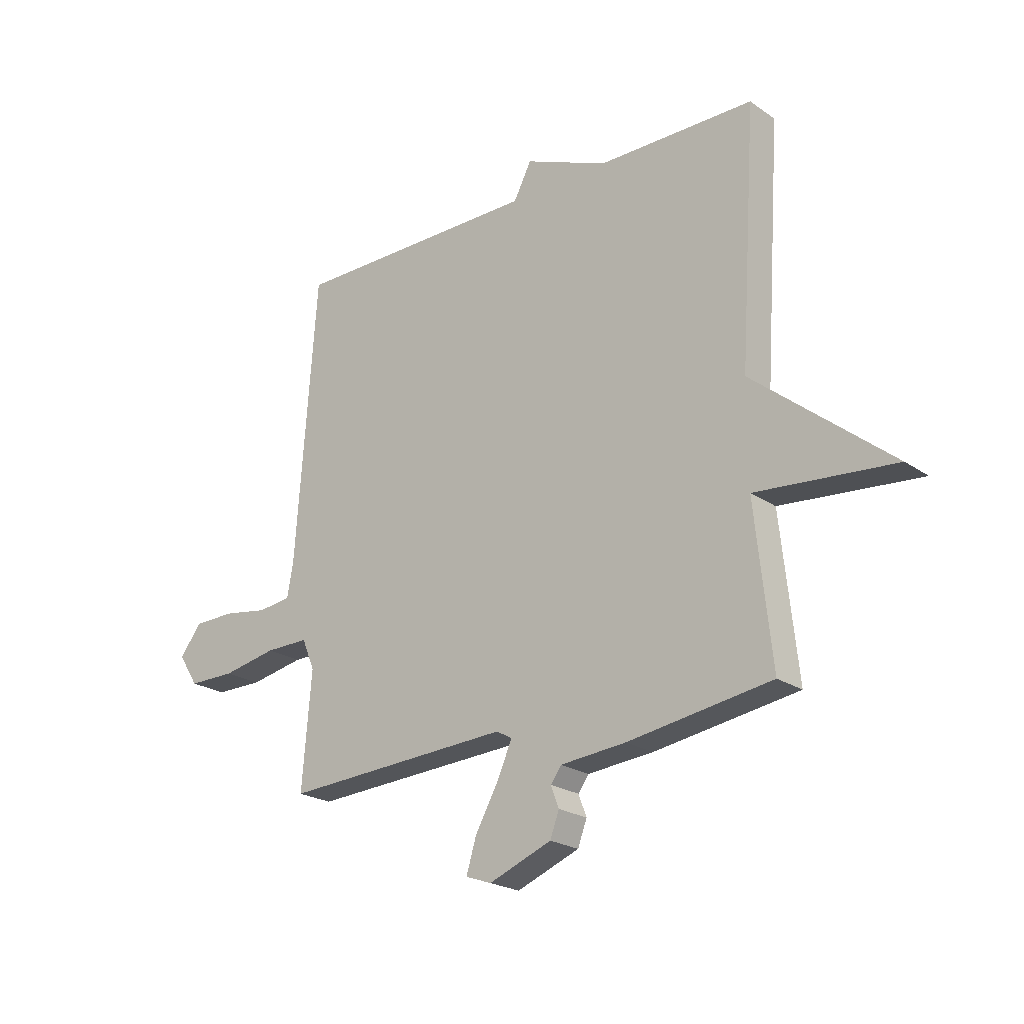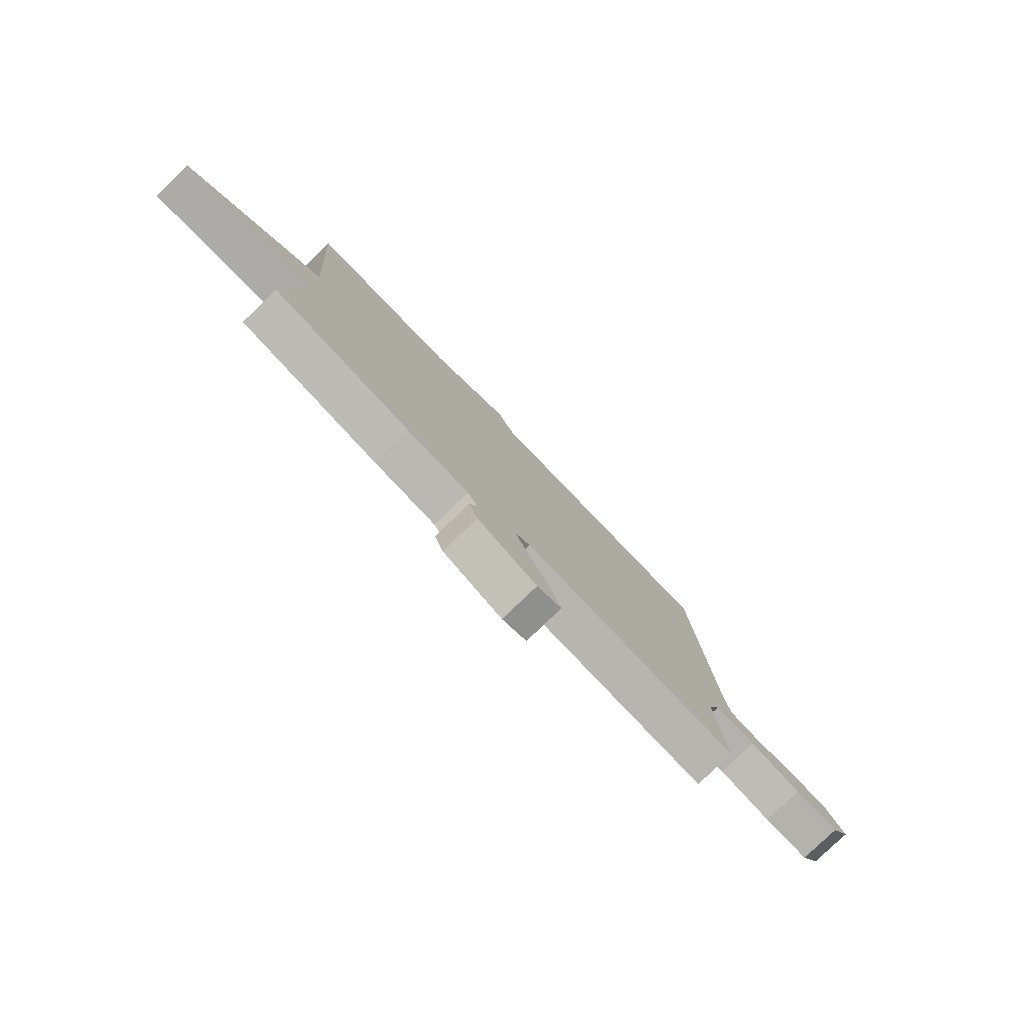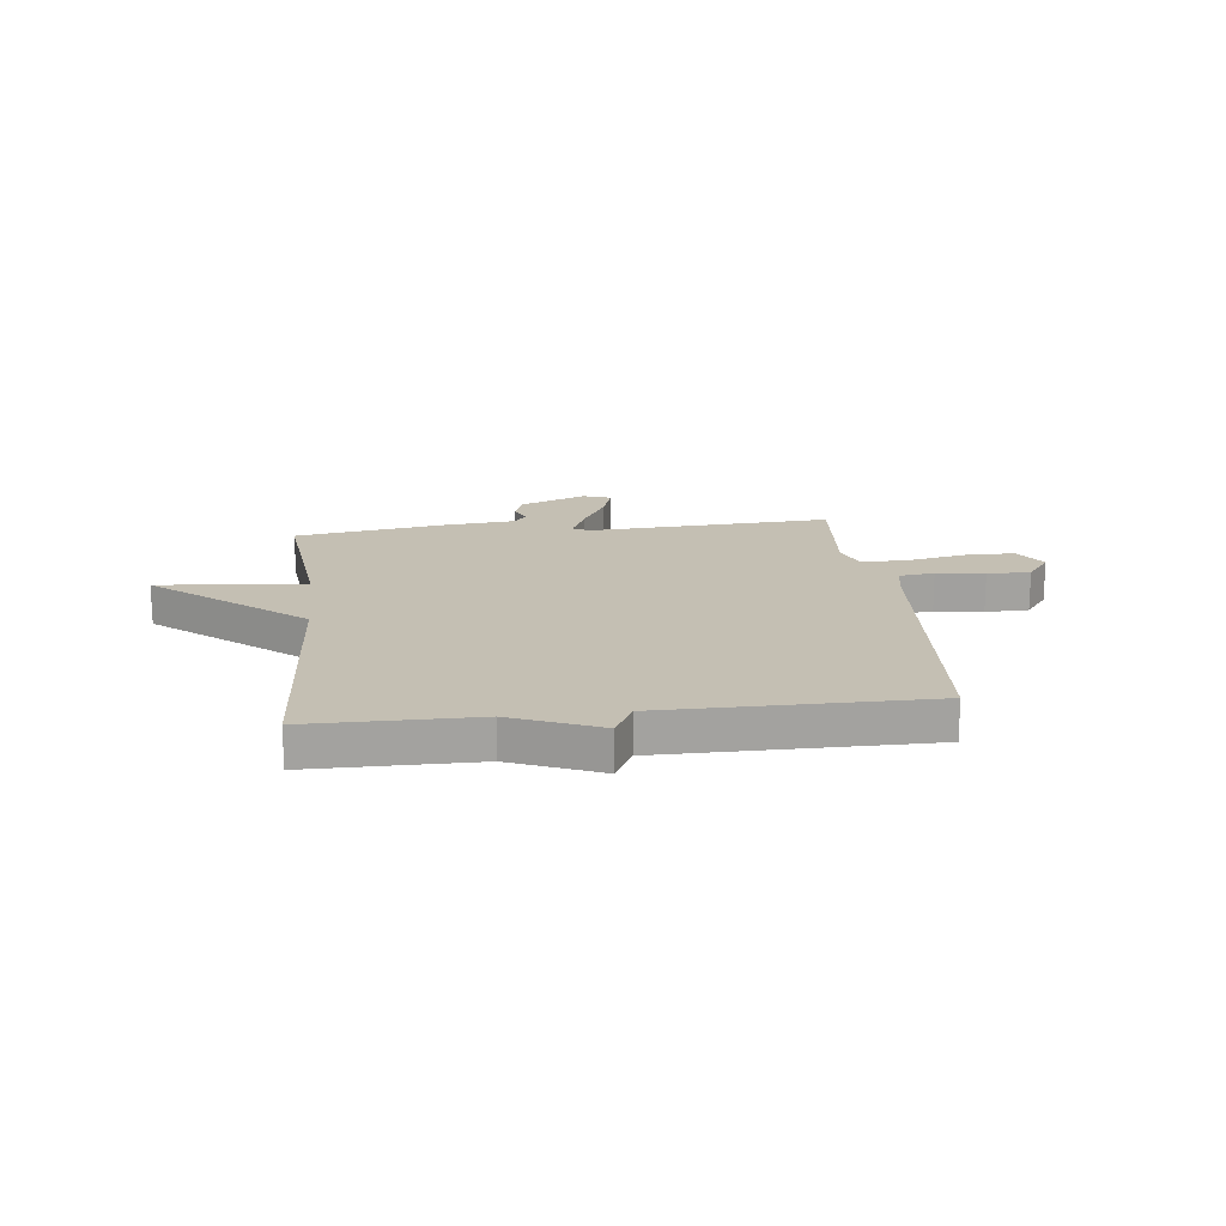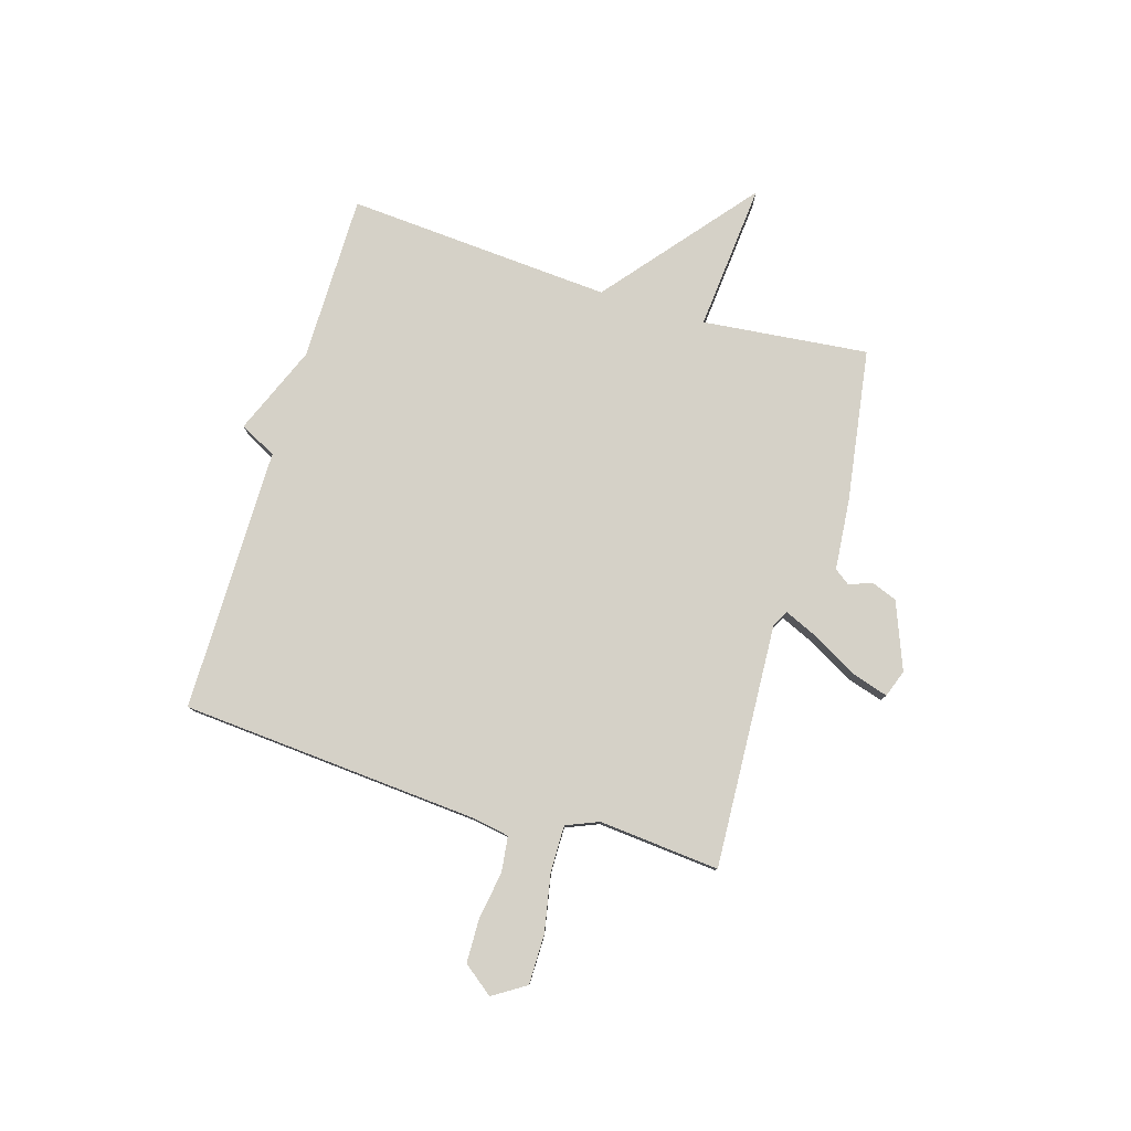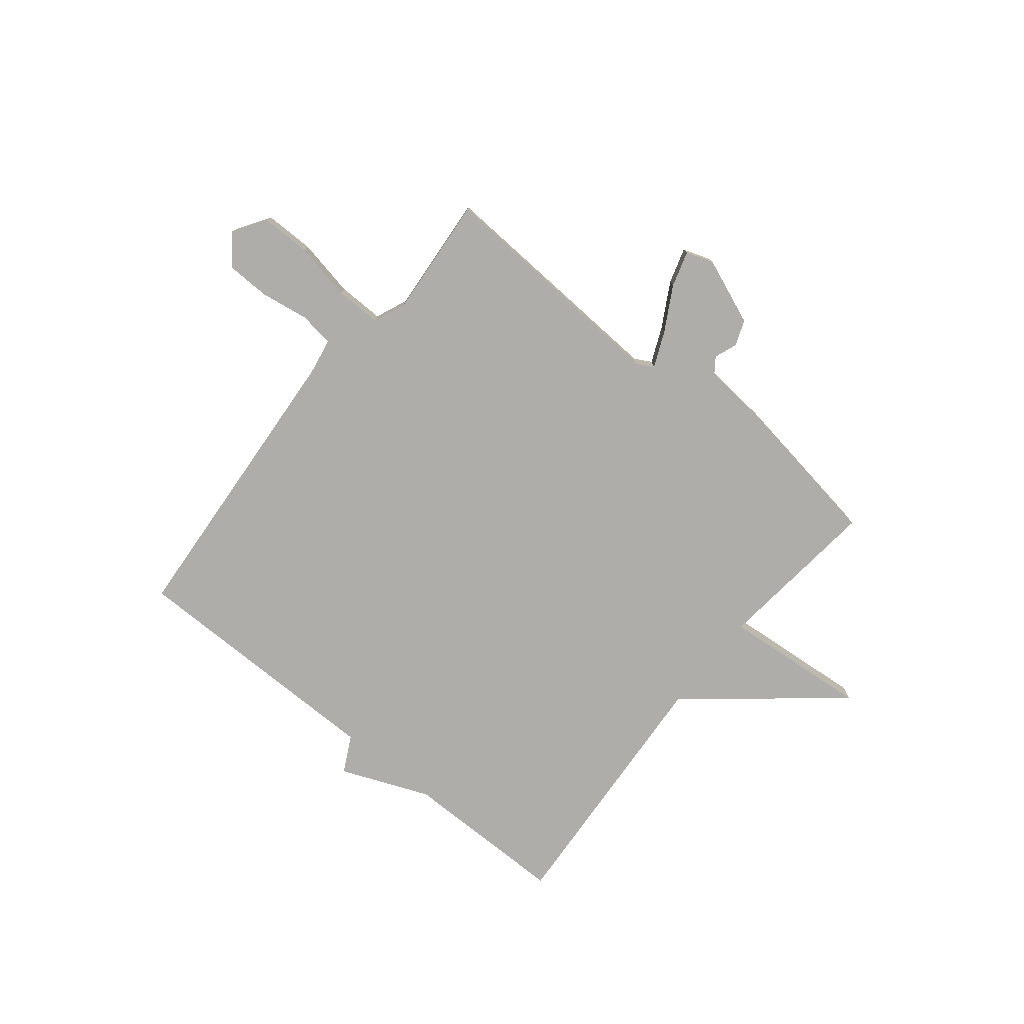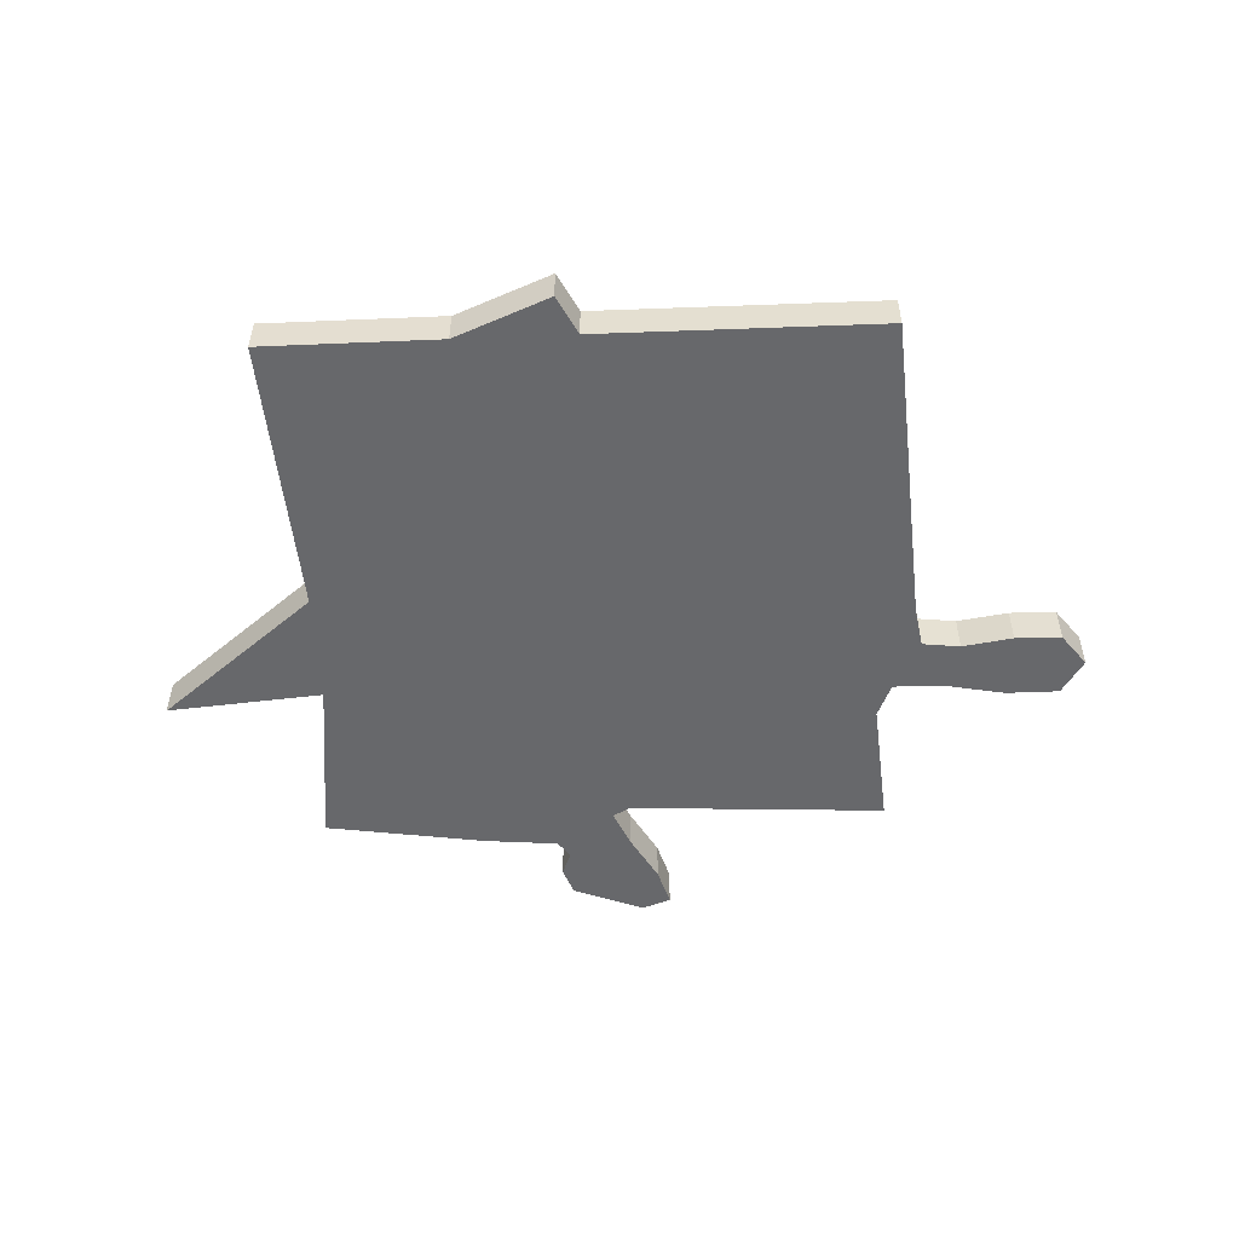
<metadata>
{"format":"obj","ext":"obj","renderer":"f3d","projection":"perspective","resolution":1024,"background":"white","views":[{"elev":-22.2,"azim":-139.7,"up":"+Z"},{"elev":-79.4,"azim":-46.1,"up":"+Z"},{"elev":17.8,"azim":-6.5,"up":"+Y"},{"elev":79.6,"azim":106.9,"up":"+Y"},{"elev":-77.3,"azim":141.0,"up":"+Y"},{"elev":-52.4,"azim":2.4,"up":"+Y"}]}
</metadata>
<code>
v 0.5 0.07 -0.5
v 0.048 0.07 -0.475
v 0.017 0.07 -0.492
v 0.046 0.07 -0.558
v 0.092 0.07 -0.64
v 0.112 0.07 -0.706
v 0.061 0.07 -0.724
v -0.063 0.07 -0.675
v -0.081 0.07 -0.627
v -0.065 0.07 -0.585
v -0.086 0.07 -0.556
v -0.216 0.07 -0.544
v -0.5 0.07 -0.5
v -0.467 0.07 -0.192
v -0.741 0.07 -0.216
v -0.467 0.07 0.008
v -0.5 0.07 0.5
v -0.191 0.07 0.501
v -0.026 0.07 0.569
v 0.009 0.07 0.501
v 0.5 0.07 0.5
v 0.541 0.07 -0.056
v 0.553 0.07 -0.124
v 0.619 0.07 -0.132
v 0.708 0.07 -0.118
v 0.789 0.07 -0.12
v 0.832 0.07 -0.176
v 0.793 0.07 -0.237
v 0.7 0.07 -0.237
v 0.592 0.07 -0.216
v 0.506 0.07 -0.215
v 0.481 0.07 -0.275
v 0.5 0 -0.5
v 0.048 0 -0.475
v 0.017 0 -0.492
v 0.046 0 -0.558
v 0.092 0 -0.64
v 0.112 0 -0.706
v 0.061 0 -0.724
v -0.063 0 -0.675
v -0.081 0 -0.627
v -0.065 0 -0.585
v -0.086 0 -0.556
v -0.216 0 -0.544
v -0.5 0 -0.5
v -0.467 0 -0.192
v -0.741 0 -0.216
v -0.467 0 0.008
v -0.5 0 0.5
v -0.191 0 0.501
v -0.026 0 0.569
v 0.009 0 0.501
v 0.5 0 0.5
v 0.541 0 -0.056
v 0.553 0 -0.124
v 0.619 0 -0.132
v 0.708 0 -0.118
v 0.789 0 -0.12
v 0.832 0 -0.176
v 0.793 0 -0.237
v 0.7 0 -0.237
v 0.592 0 -0.216
v 0.506 0 -0.215
v 0.481 0 -0.275
f 28 29 30
f 27 28 30
f 26 27 30
f 25 26 30
f 24 25 30
f 23 24 30 31
f 22 23 31
f 22 31 32
f 21 22 32
f 20 21 32
f 18 19 20
f 32 1 2
f 20 32 2
f 18 20 2
f 17 18 2
f 16 17 2
f 11 12 13 14
f 8 9 10
f 7 8 10
f 6 7 10
f 5 6 10
f 4 5 10
f 3 4 10 11
f 16 2 3
f 16 3 11 14
f 14 15 16
f 62 61 60
f 62 60 59
f 62 59 58
f 62 58 57
f 62 57 56
f 63 62 56 55
f 63 55 54
f 64 63 54
f 64 54 53
f 64 53 52
f 52 51 50
f 34 33 64
f 34 64 52
f 34 52 50
f 34 50 49
f 34 49 48
f 46 45 44 43
f 42 41 40
f 42 40 39
f 42 39 38
f 42 38 37
f 42 37 36
f 43 42 36 35
f 35 34 48
f 46 43 35 48
f 48 47 46
f 1 33 34 2
f 2 34 35 3
f 3 35 36 4
f 4 36 37 5
f 5 37 38 6
f 6 38 39 7
f 7 39 40 8
f 8 40 41 9
f 9 41 42 10
f 10 42 43 11
f 11 43 44 12
f 12 44 45 13
f 13 45 46 14
f 14 46 47 15
f 15 47 48 16
f 16 48 49 17
f 17 49 50 18
f 18 50 51 19
f 19 51 52 20
f 20 52 53 21
f 21 53 54 22
f 22 54 55 23
f 23 55 56 24
f 24 56 57 25
f 25 57 58 26
f 26 58 59 27
f 27 59 60 28
f 28 60 61 29
f 29 61 62 30
f 30 62 63 31
f 31 63 64 32
f 32 64 33 1

</code>
